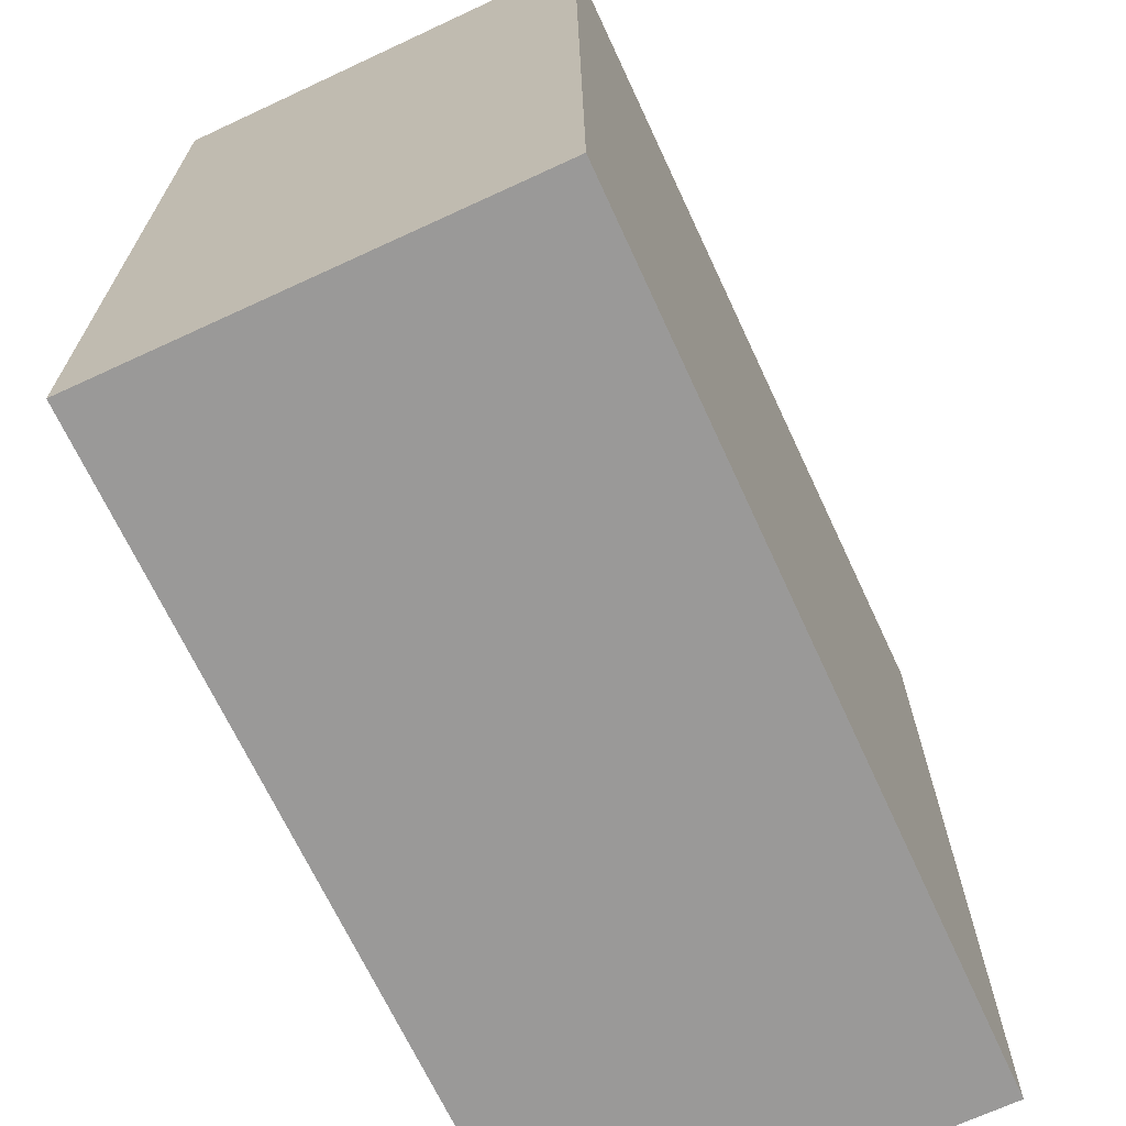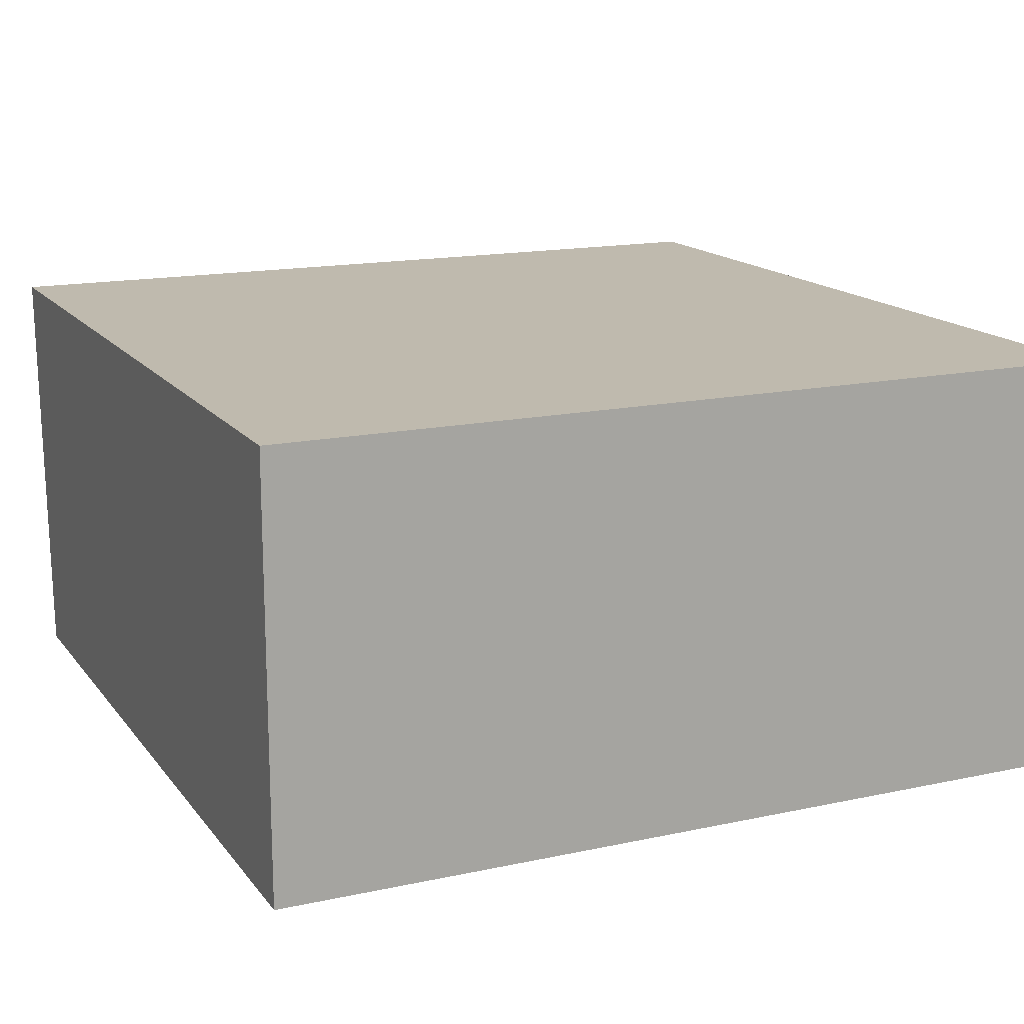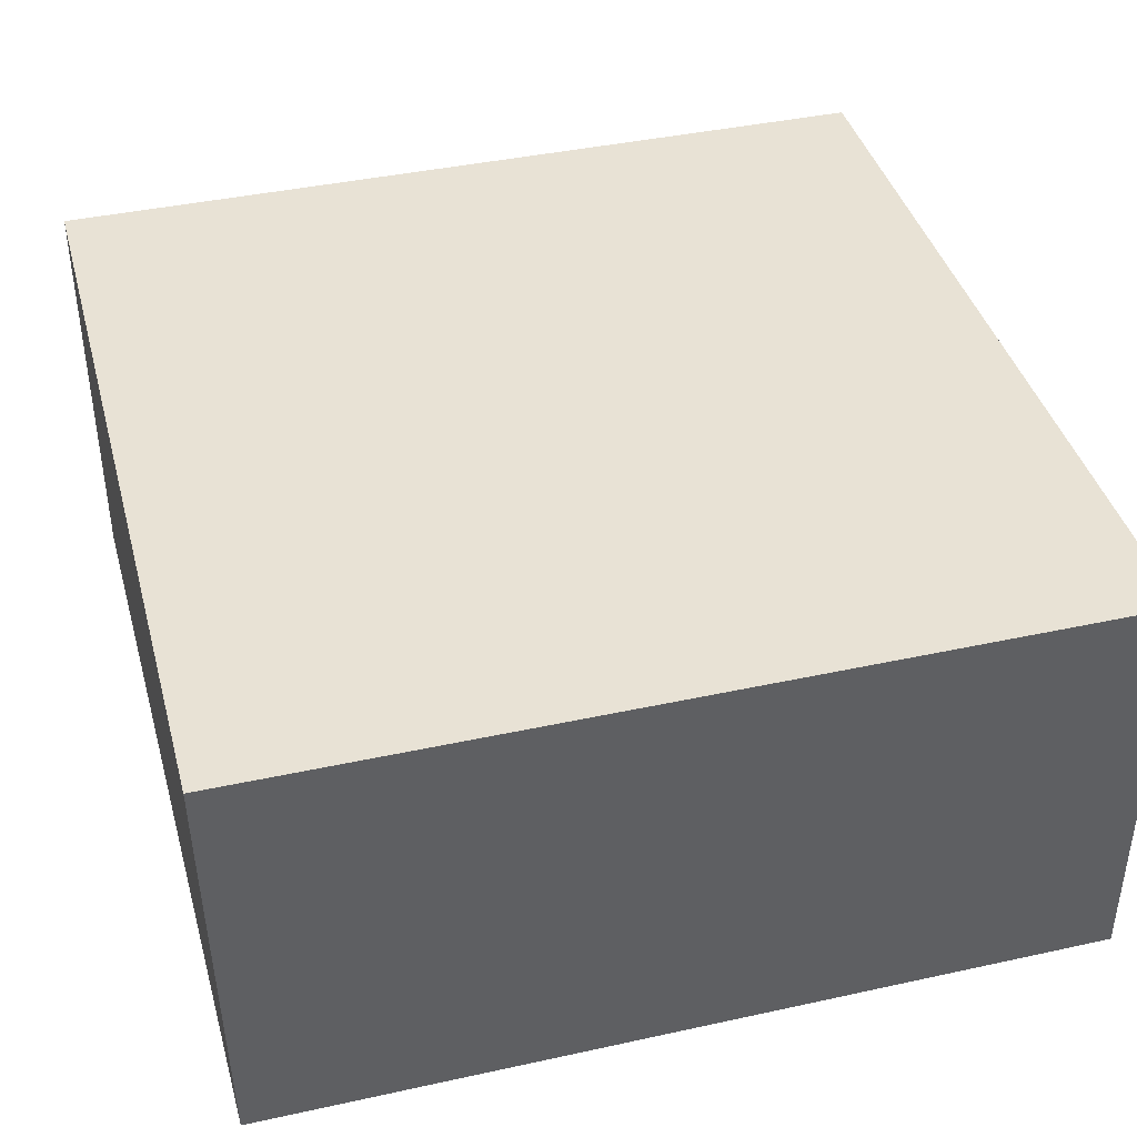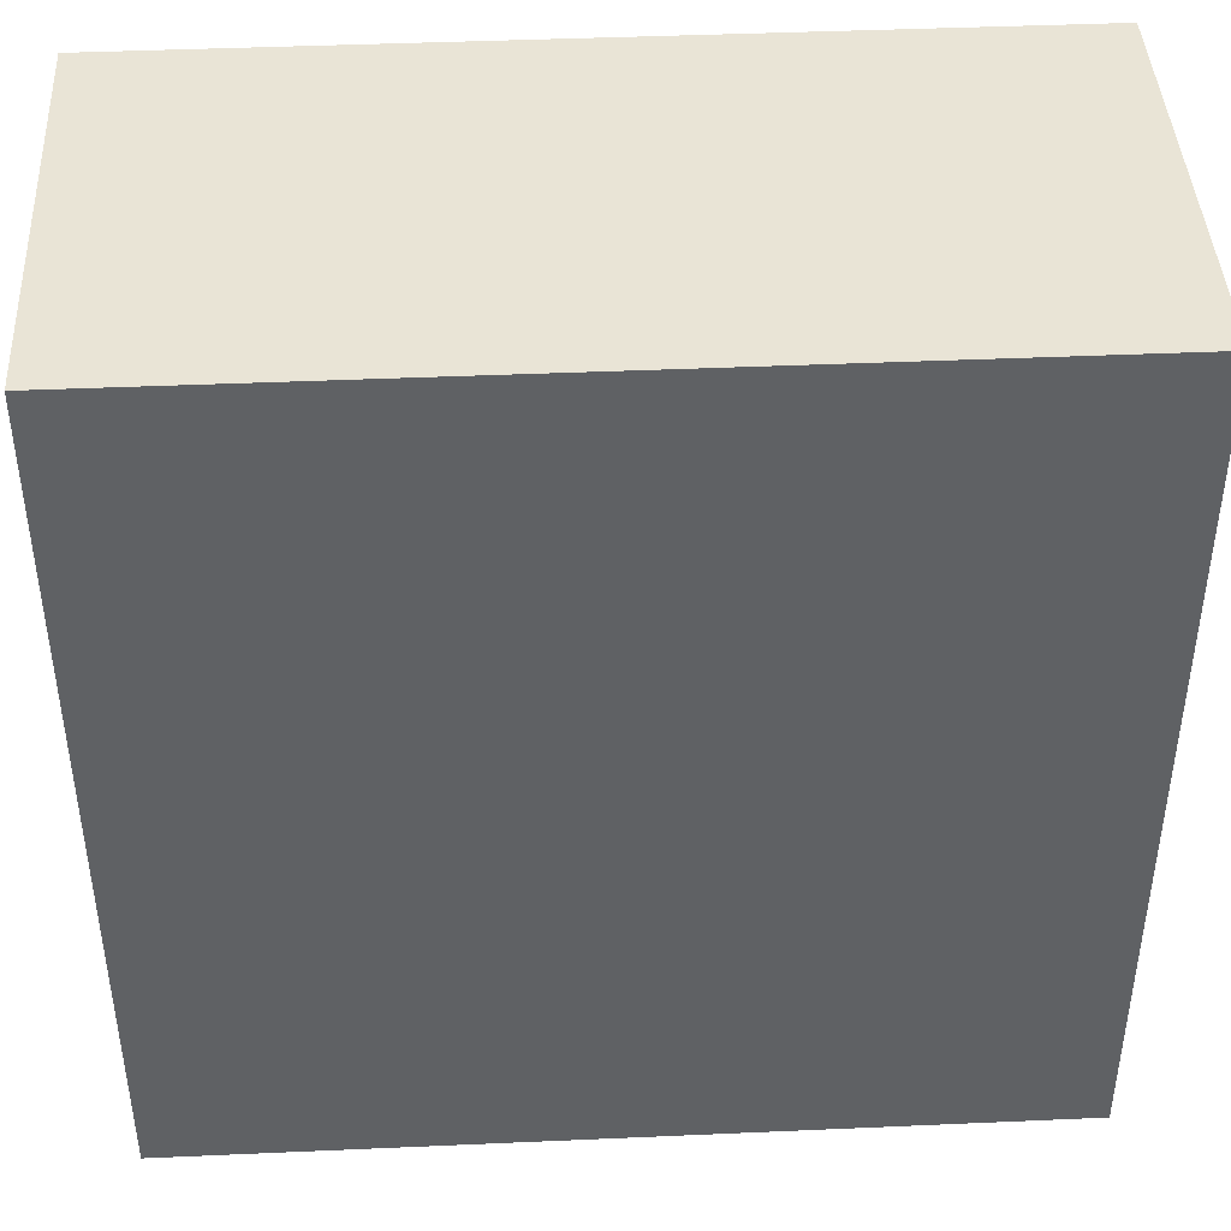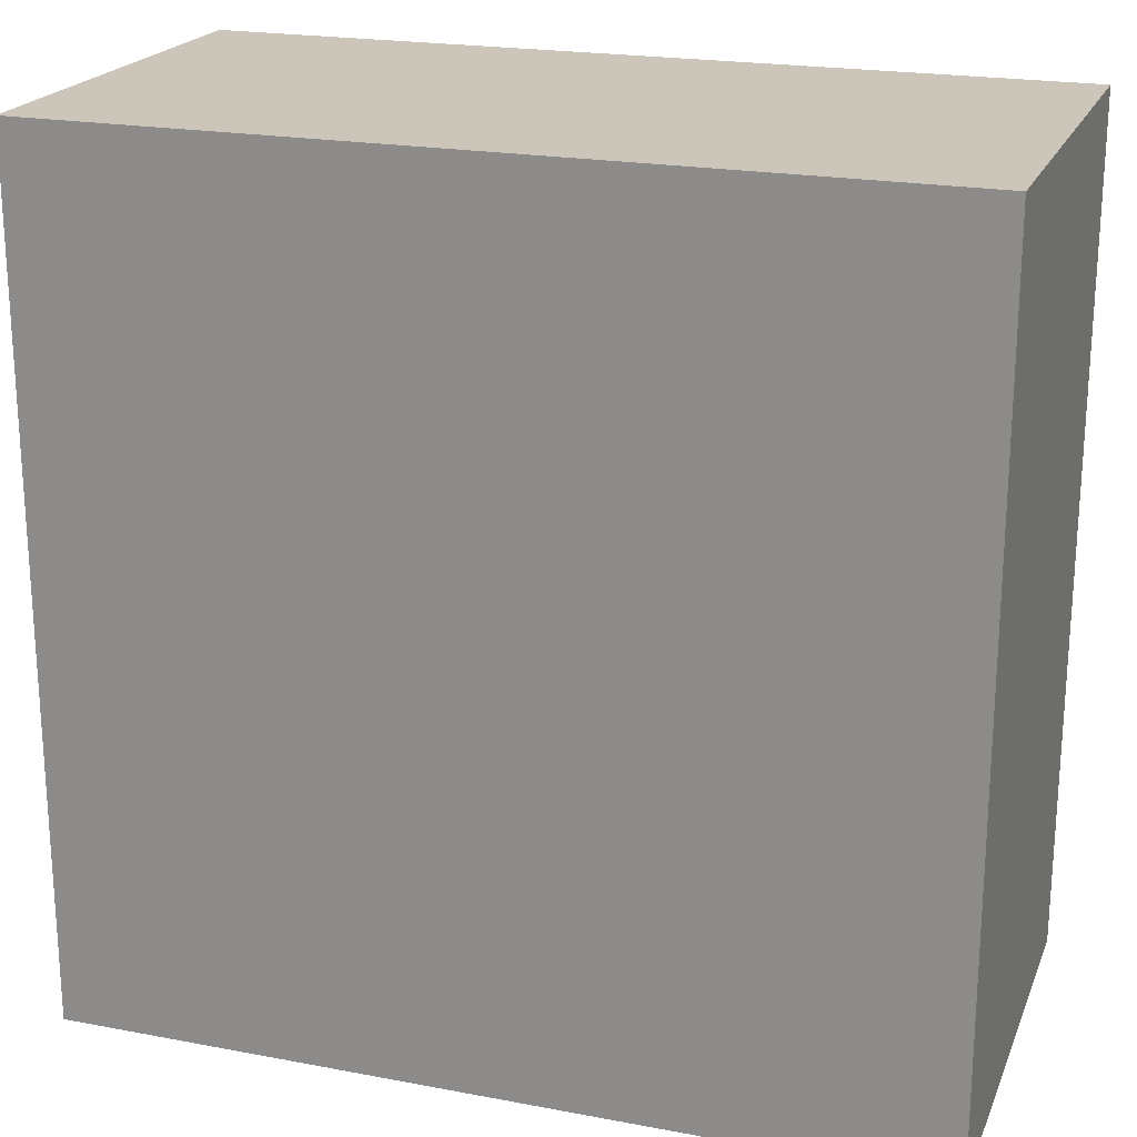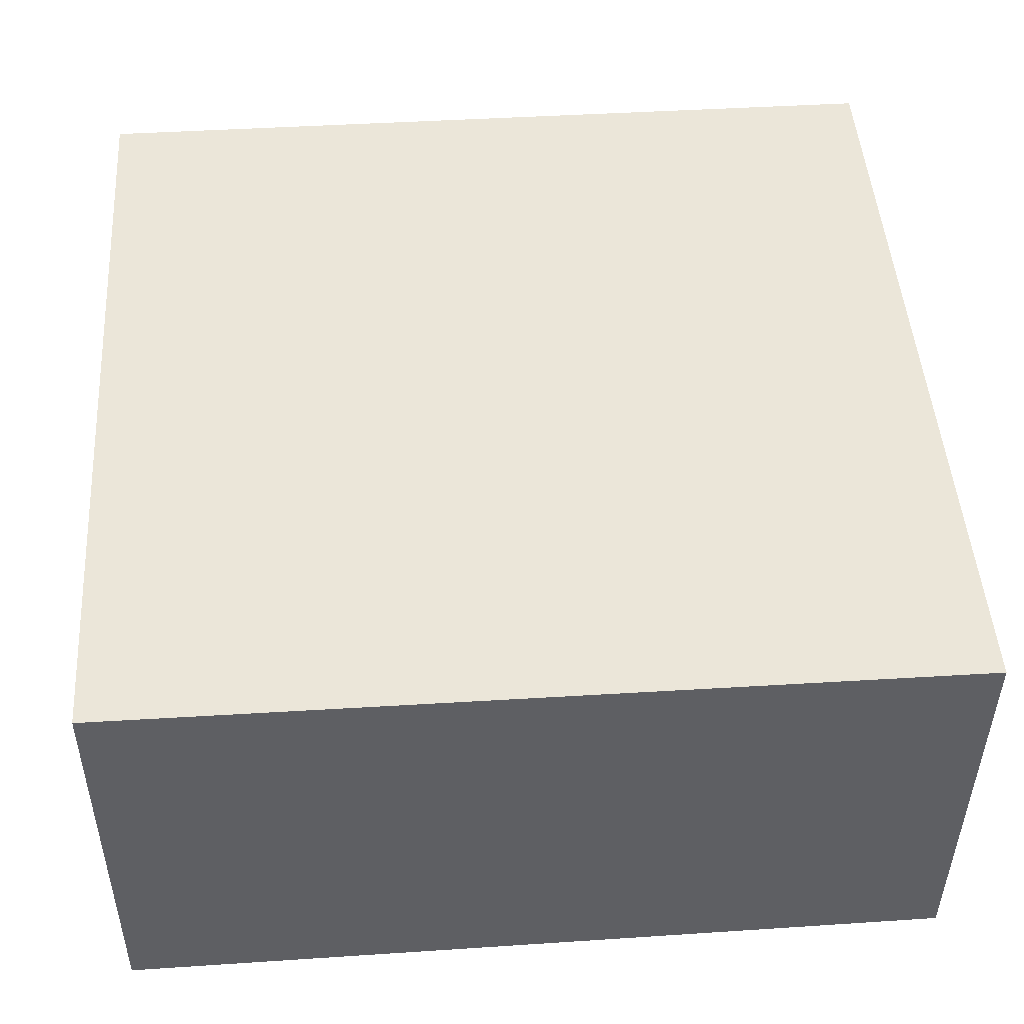
<metadata>
{"format":"obj","ext":"obj","renderer":"f3d","projection":"perspective","resolution":1024,"background":"white","views":[{"elev":-68.6,"azim":-65.0,"up":"+Z"},{"elev":15.6,"azim":-24.4,"up":"+Y"},{"elev":40.6,"azim":-105.0,"up":"+Y"},{"elev":42.7,"azim":177.0,"up":"+Z"},{"elev":21.0,"azim":-161.3,"up":"+Z"},{"elev":47.6,"azim":176.1,"up":"+Y"}]}
</metadata>
<code>
o Cube_Cube.001
v -0.9988 0.00065 0.9987
v -0.9988 0.5007 0.9987
v -0.9952 -0.004399 0.008449
v -0.9988 0.5007 -0.001315
v 0.001224 0.00065 0.9987
v 0.001224 0.5007 0.9987
v 0.001224 0.00065 -0.001315
v 0.001224 0.5007 -0.001315
f 1 2 4 3
f 3 4 8 7
f 7 8 6 5
f 5 6 2 1
f 3 7 5 1
f 8 4 2 6

</code>
